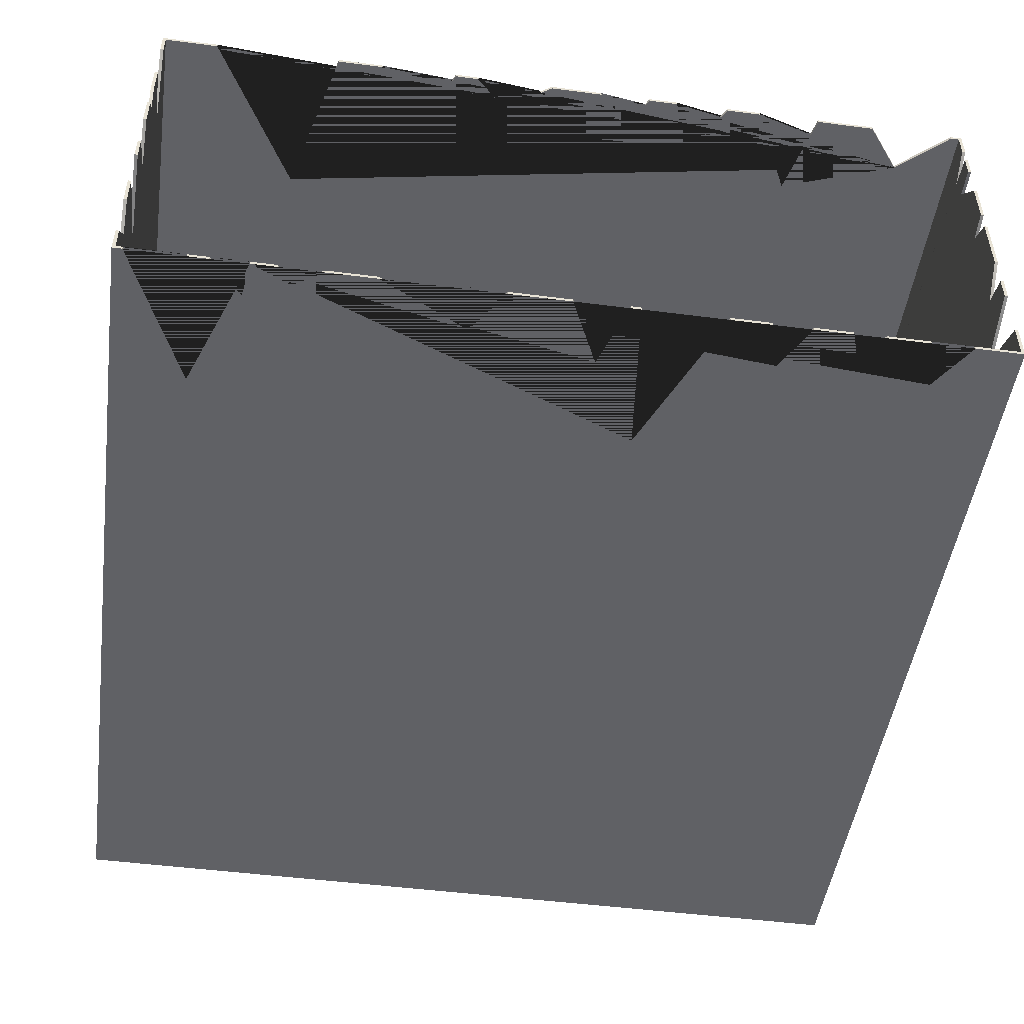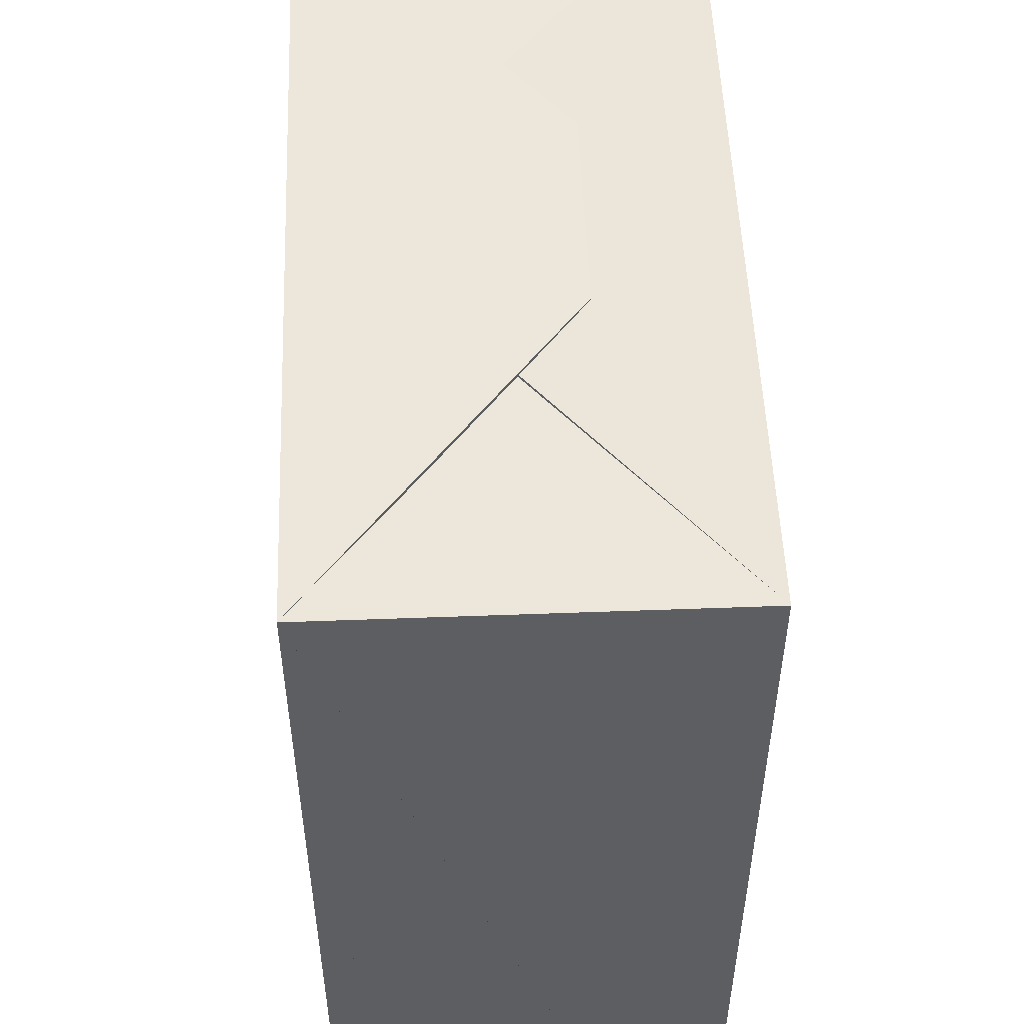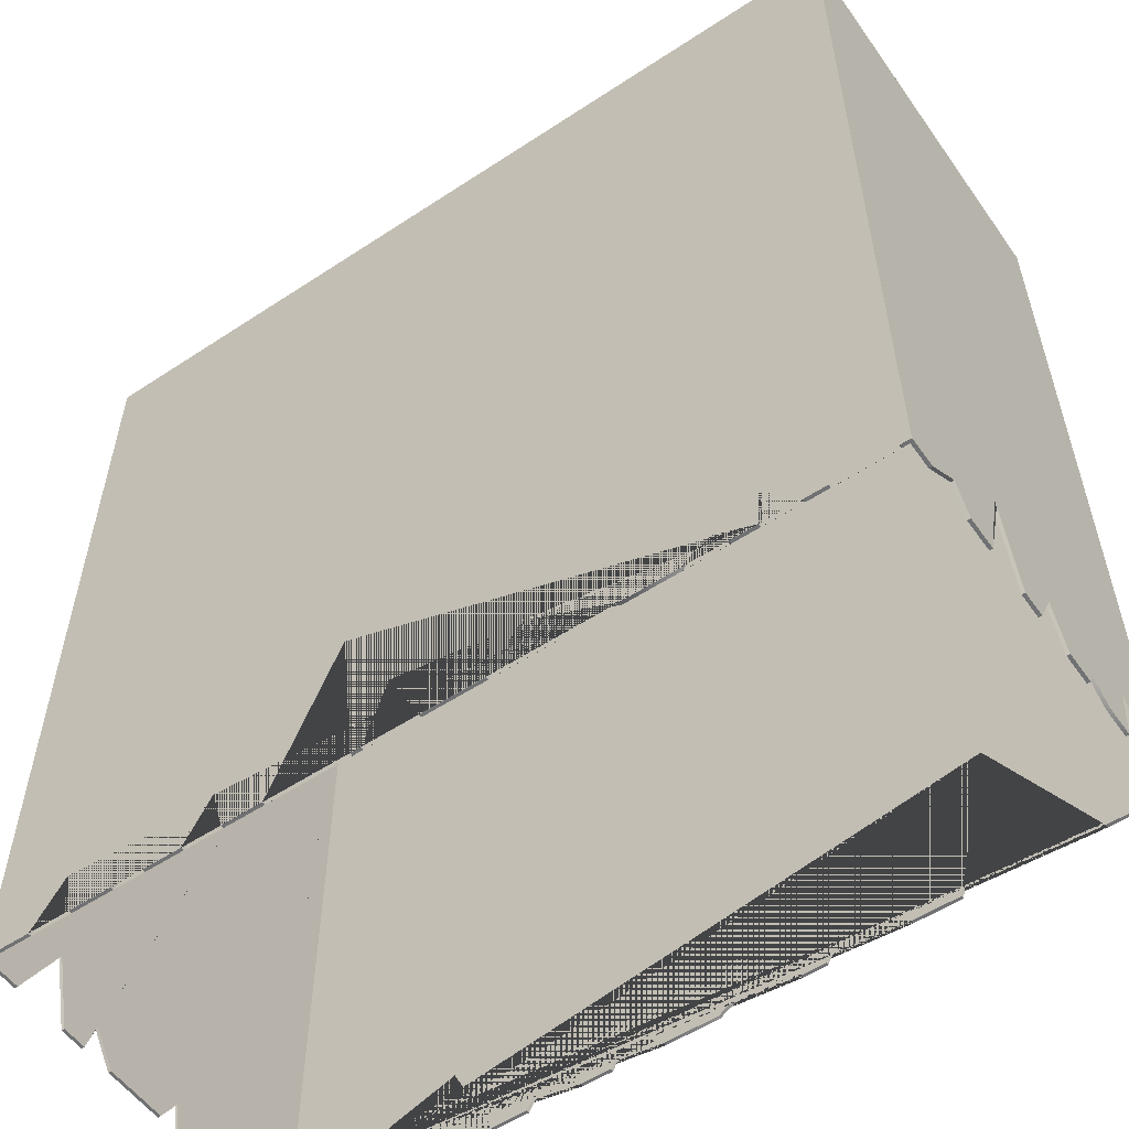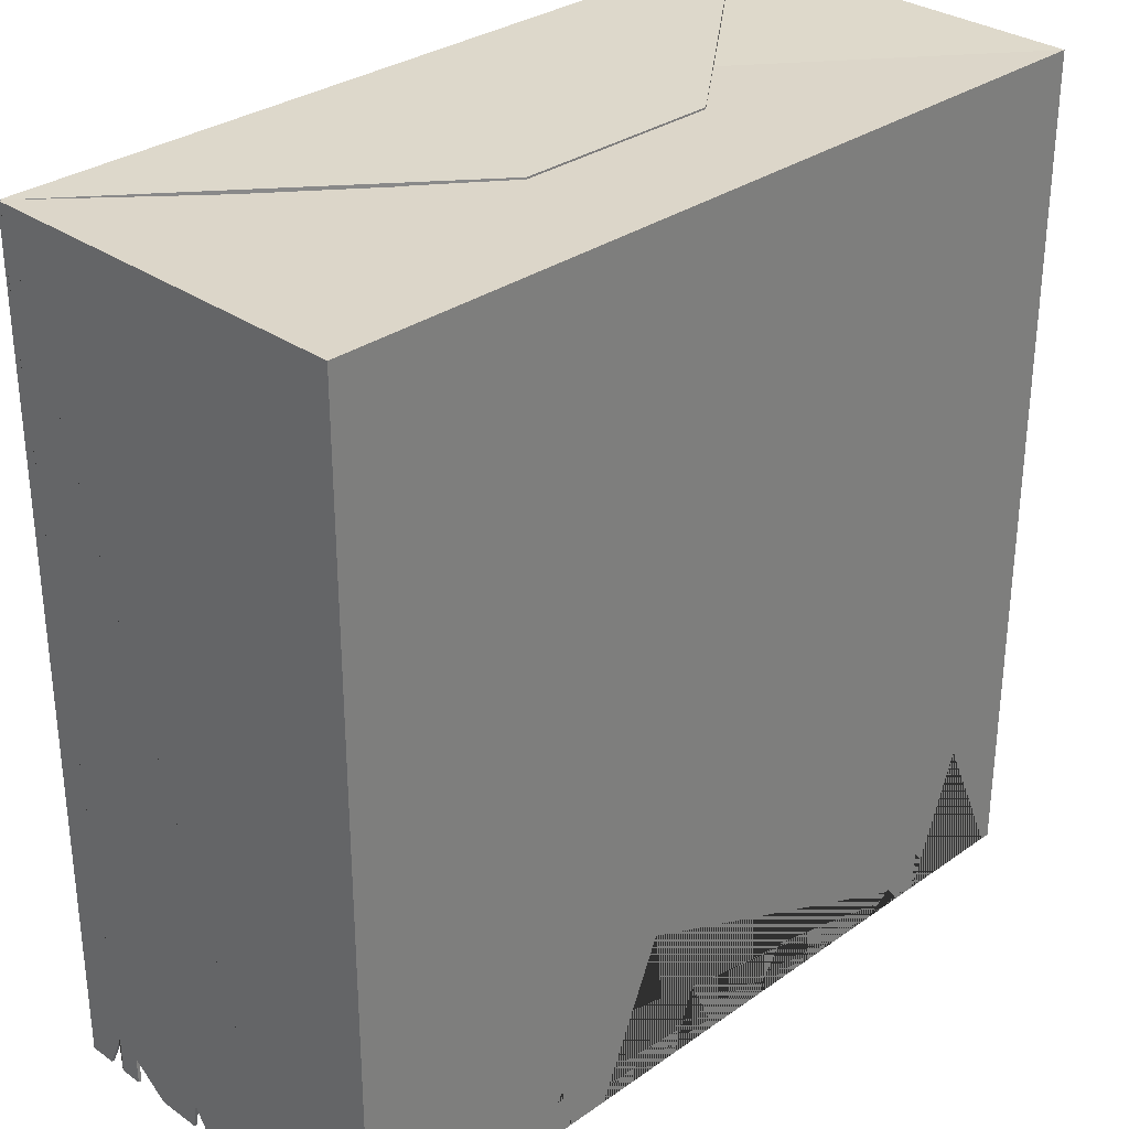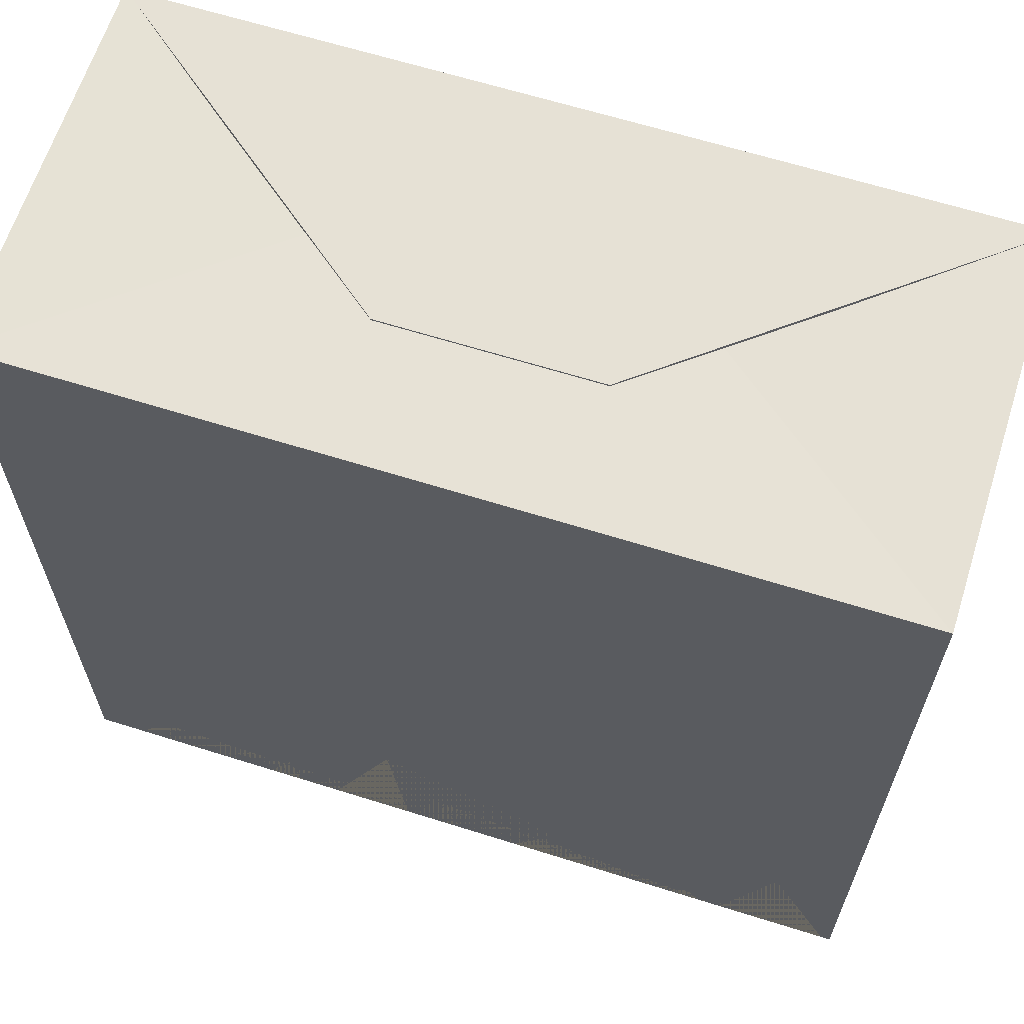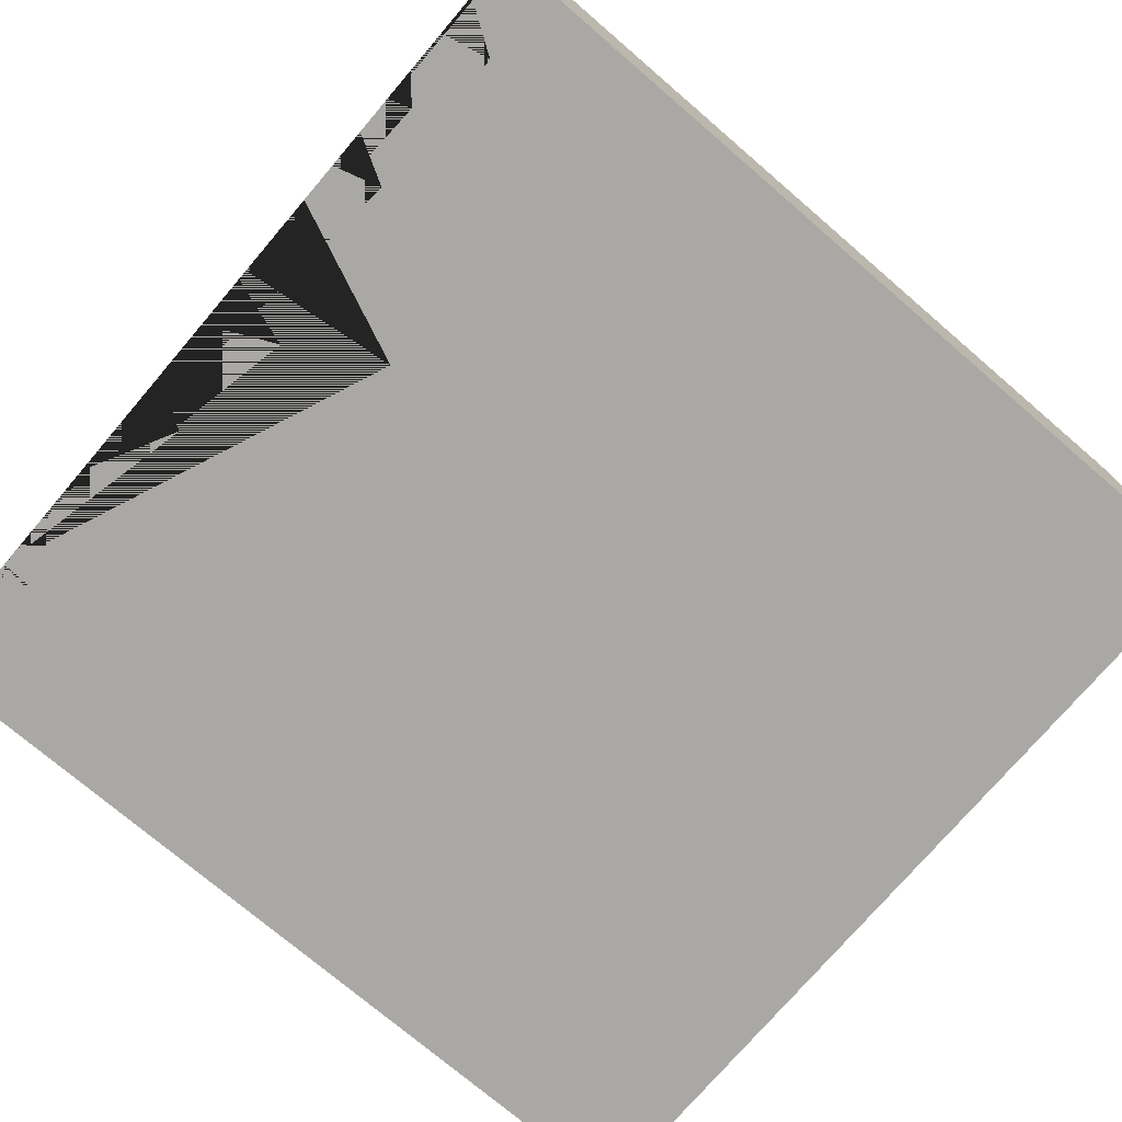
<metadata>
{"format":"obj","ext":"obj","renderer":"f3d","projection":"perspective","resolution":1024,"background":"white","views":[{"elev":-49.3,"azim":-8.1,"up":"+Z"},{"elev":52.5,"azim":87.7,"up":"+Y"},{"elev":-55.2,"azim":-145.2,"up":"+Y"},{"elev":31.1,"azim":134.9,"up":"+Y"},{"elev":64.1,"azim":-162.4,"up":"+Y"},{"elev":-75.2,"azim":49.5,"up":"+Z"}]}
</metadata>
<code>
o Mumei_Friend_Cube
v -0.135 0 -0.06139
v -0.1343 0.27 -0.06139
v 0.135 0 -0.06139
v 0.05835 0 -0.06139
v -0.135 0 0.05437
v -0.135 0 -0.00311
v -0.135 0 -0.01097
v -0.135 0 0.03894
v 0.03084 0.2686 0.0231
v -0.135 0.009079 -0.04088
v -0.135 0.01367 0.004202
v -0.03021 0.01446 -0.06139
v 0.02484 0.04894 -0.06139
v -0.1117 0.04438 -0.06139
v -0.05806 0 -0.06139
v -0.09539 0 -0.06139
v -0.08747 0 -0.06139
v -0.07388 0 -0.06139
v -0.00113 0 -0.06139
v 0.135 0.02173 -0.03724
v 0.135 0.008446 0.01259
v 0.135 0.01193 -0.02158
v -0.1071 0 -0.06139
v 0.135 0 0.007242
v 0.135 0 -0.03132
v -0.1136 0 -0.06139
v 0.02735 0 0.06139
v 0.03678 0 0.06139
v -0.1172 0 0.06139
v 0.06514 0 0.06139
v 0.115 0.01381 0.06139
v 0.02218 0.009586 0.06139
v -0.033 0.2699 -0.01964
v 0.02666 0.2672 -0.05694
v 0.08294 0 -0.06139
v 0.135 0 0.03998
v 0.135 0 0.04743
v -0.02232 0.2674 -0.05694
v -0.03811 0 0.06139
v -0.005762 0 0.06139
v -0.06276 0 0.06139
v -0.134 -2e-06 -0.06039
v -0.1335 0.2688 -0.06055
v 0.1335 0.2688 0.06055
v 0.1335 0.2688 -0.06055
v 0.05835 0 -0.06039
v -0.134 -2e-06 0.05437
v -0.134 -2e-06 0.01992
v -0.134 -2e-06 -0.01097
v -0.134 -2e-06 -0.03568
v 0.03084 0.2676 0.02308
v 0.1099 0.01507 -0.06039
v -0.134 0.009077 -0.04088
v -0.134 0.004648 0.02271
v -0.134 0.01936 0.04217
v -0.134 0.01366 0.004202
v -0.134 -2e-06 -0.02572
v -0.03021 0.01446 -0.06039
v 0.06264 0.01462 -0.06039
v 0.02484 0.04894 -0.06039
v 0.08528 0.00693 -0.06039
v -0.08298 0.005845 -0.06039
v -0.09539 0 -0.06039
v 0.01592 0 -0.06039
v 0.01918 0 -0.06039
v 0.0931 0 -0.06039
v -0.00113 0 -0.06039
v 0.134 0.01192 -0.02158
v 0.1198 0 -0.06039
v -0.1071 0 -0.06039
v 0.134 -2e-06 0.01419
v 0.134 -2e-06 -0.03132
v -0.1136 0 -0.06039
v 0.134 -2e-06 -0.0129
v -0.07708 0 0.06039
v 0.02735 0 0.06039
v 0.04311 0.01944 0.06039
v 0.01073 0 0.06039
v -0.1172 0 0.06039
v 0.06514 0 0.06039
v 0.08521 0 0.06039
v -0.08944 0.04757 0.06039
v 0.02669 0.2662 0.05694
v 0.02669 0.2662 -0.05694
v 0.08294 0 -0.06039
v 0.134 0.01218 0.04722
v 0.134 0.008918 0.03998
v -0.02234 0.2664 0.05694
v -0.02056 0.009463 0.06039
v -0.04535 0.01887 0.06039
v -0.03061 0 0.06039
v -0.005762 0 0.06039
v -0.06276 0 0.06039
v -0.135 0 0.06139
v -0.1343 0.27 0.06139
v 0.135 0 0.06139
v 0.1343 0.27 0.06139
v 0.1343 0.27 -0.06139
v -0.135 0 -0.05249
v -0.135 0 0.02918
v -0.135 0 0.01992
v -0.135 0 -0.03568
v -0.03084 0.2686 0.0231
v 0.1099 0.01507 -0.06139
v -0.135 0.00465 0.02271
v -0.135 0.01936 0.04217
v -0.135 0.03028 -0.01715
v -0.135 0 0.01006
v -0.135 0 -0.02572
v 0.00886 0.02094 -0.06139
v 0.06264 0.01462 -0.06139
v 0.08528 0.00693 -0.06139
v 0.07082 0 -0.06139
v -0.09601 0.01272 -0.06139
v -0.0205 0 -0.06139
v 0.04565 0 -0.06139
v -0.08298 0.005845 -0.06139
v -0.1319 0 -0.06139
v 0.01592 0 -0.06139
v 0.01918 0 -0.06139
v 0.0931 0 -0.06139
v 0.1066 0 -0.06139
v 0.1198 0 -0.06139
v 0.135 0 -0.04924
v 0.135 0 -0.02346
v 0.135 0 0.01419
v 0.135 0 -0.0129
v 0.135 0 0.05278
v -0.07708 0 0.06139
v 0.1313 0 0.06139
v 0.1039 0 0.06139
v 0.04311 0.01944 0.06139
v 0.01073 0 0.06139
v 0.05398 0 0.06139
v 0.08521 0 0.06139
v -0.08944 0.04757 0.06139
v 0.07846 0.02647 0.06139
v 0.033 0.2699 -0.01964
v 0.02666 0.2672 0.05694
v 0.135 0.01218 0.04722
v 0.135 0.00892 0.03998
v 0.135 0 0.02837
v -0.02232 0.2674 0.05694
v -0.02056 0.009463 0.06139
v -0.04535 0.01887 0.06139
v -0.03061 0 0.06139
v -0.134 -2e-06 0.06039
v -0.1335 0.2688 0.06055
v 0.134 -2e-06 0.06039
v 0.134 -2e-06 -0.06039
v -0.134 -2e-06 -0.05249
v -0.134 -2e-06 0.02918
v -0.134 -2e-06 -0.00311
v -0.134 -2e-06 0.03894
v -0.03084 0.2676 0.02308
v -0.134 0.03027 -0.01715
v -0.134 -2e-06 0.01006
v 0.00886 0.02094 -0.06039
v -0.1117 0.04438 -0.06039
v 0.07082 0 -0.06039
v -0.09601 0.01272 -0.06039
v -0.05806 0 -0.06039
v -0.0205 0 -0.06039
v 0.04565 0 -0.06039
v -0.1319 0 -0.06039
v -0.08747 0 -0.06039
v -0.07388 0 -0.06039
v 0.134 0.02173 -0.03724
v 0.134 0.008444 0.01259
v 0.1066 0 -0.06039
v 0.134 -2e-06 -0.04924
v 0.134 -2e-06 -0.02346
v 0.134 -2e-06 0.007242
v 0.134 -2e-06 0.05278
v 0.1313 0 0.06039
v 0.03678 0 0.06039
v 0.1039 0 0.06039
v 0.05398 0 0.06039
v 0.115 0.01381 0.06039
v 0.02218 0.009586 0.06039
v 0.07846 0.02647 0.06039
v -0.033 0.2689 -0.01964
v 0.033 0.2689 -0.01964
v 0.134 -2e-06 0.02837
v 0.134 -2e-06 0.03998
v 0.134 -2e-06 0.04743
v -0.02234 0.2664 -0.05694
v -0.03811 0 0.06039
f 97 96 128 140 37 36 141 142 126 21 24 127 22 125 25 20 124 3 98
f 16 114 23 26 14 118 1 2 98 3 123 104 122 121 112 35 113 111 4 116 13 120 119 110 19 115 12 15 18 117 17
f 95 2 1 99 10 102 109 107 7 6 11 108 101 105 100 8 106 5 94
f 98 2 103 9
f 31 130 96 97 95 94 29 136 129 41 145 39 146 144 40 133 32 27 28 132 134 30 137 135 131
f 97 138 33 95
f 98 34 139 97
f 95 143 38 2
f 44 45 150 171 168 72 172 68 74 173 169 71 184 87 185 186 86 174 149
f 63 166 62 167 162 58 163 67 158 64 65 60 164 46 59 160 85 61 66 170 52 69 150 45 43 42 165 159 73 70 161
f 148 147 47 55 154 152 54 48 157 56 153 49 156 57 50 53 151 42 43
f 45 51 155 43
f 179 177 81 181 80 178 77 176 76 180 78 92 89 91 188 90 93 75 82 79 147 148 44 149 175
f 44 148 182 183
f 45 44 83 84
f 148 43 187 88
f 94 5 47 147
f 5 106 55 47
f 7 107 156 49
f 111 113 160 59
f 121 122 170 66
f 125 22 68 172
f 22 127 74 68
f 96 130 175 149
f 29 94 147 79
f 132 28 176 77
f 130 31 179 175
f 137 30 80 181
f 113 35 85 160
f 126 142 184 71
f 37 140 86 186
f 146 39 188 91
f 40 144 89 92
f 15 12 58 162
f 28 27 76 176
f 8 100 152 154
f 100 105 54 152
f 27 32 180 76
f 107 109 57 156
f 20 25 72 168
f 13 116 164 60
f 114 16 63 161
f 16 17 166 63
f 120 13 60 65
f 122 104 52 170
f 104 123 69 52
f 23 114 161 70
f 134 132 77 178
f 144 146 91 89
f 32 133 78 180
f 135 137 181 81
f 95 33 182 148
f 138 97 44 183
f 97 139 83 44
f 139 34 84 83
f 142 141 87 184
f 141 36 185 87
f 39 145 90 188
f 133 40 92 78
f 145 41 93 90
f 117 18 167 62
f 99 1 42 151
f 102 10 53 50
f 105 101 48 54
f 108 11 56 157
f 109 102 50 57
f 4 111 59 46
f 116 4 46 164
f 1 118 165 42
f 110 119 64 158
f 106 8 154 55
f 112 121 66 61
f 19 110 158 67
f 124 20 168 171
f 25 125 172 72
f 127 24 173 74
f 128 96 149 174
f 136 29 79 82
f 33 138 183 182
f 35 112 61 85
f 140 128 174 86
f 38 143 88 187
f 6 7 49 153
f 98 9 51 45
f 9 103 155 51
f 10 99 151 53
f 11 6 153 56
f 12 115 163 58
f 118 14 159 165
f 17 117 62 166
f 18 15 162 167
f 119 120 65 64
f 24 21 169 173
f 21 126 71 169
f 14 26 73 159
f 30 134 178 80
f 131 135 81 177
f 31 131 177 179
f 129 136 82 75
f 34 98 45 84
f 36 37 186 185
f 2 38 187 43
f 41 129 75 93
f 3 124 171 150
f 143 95 148 88
f 115 19 67 163
f 103 2 43 155
f 26 23 70 73
f 101 108 157 48
f 123 3 150 69

</code>
